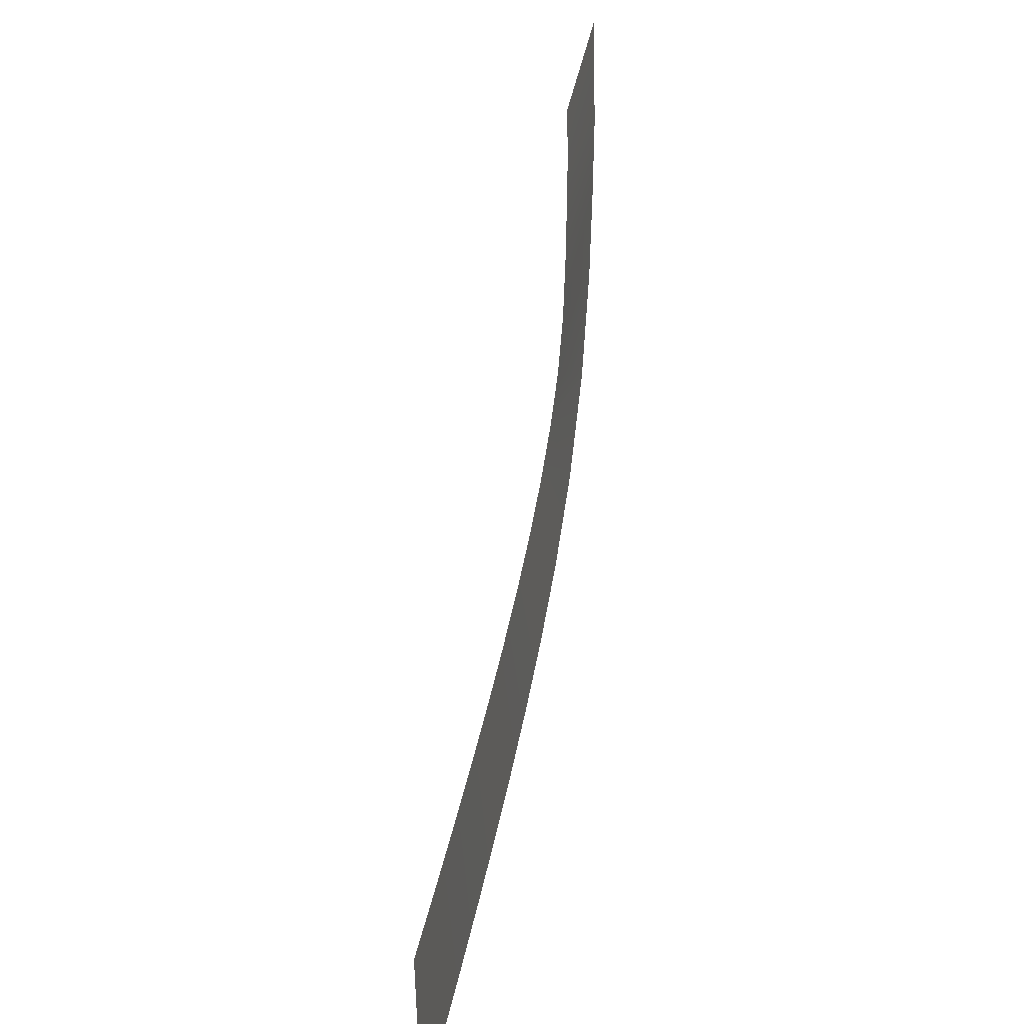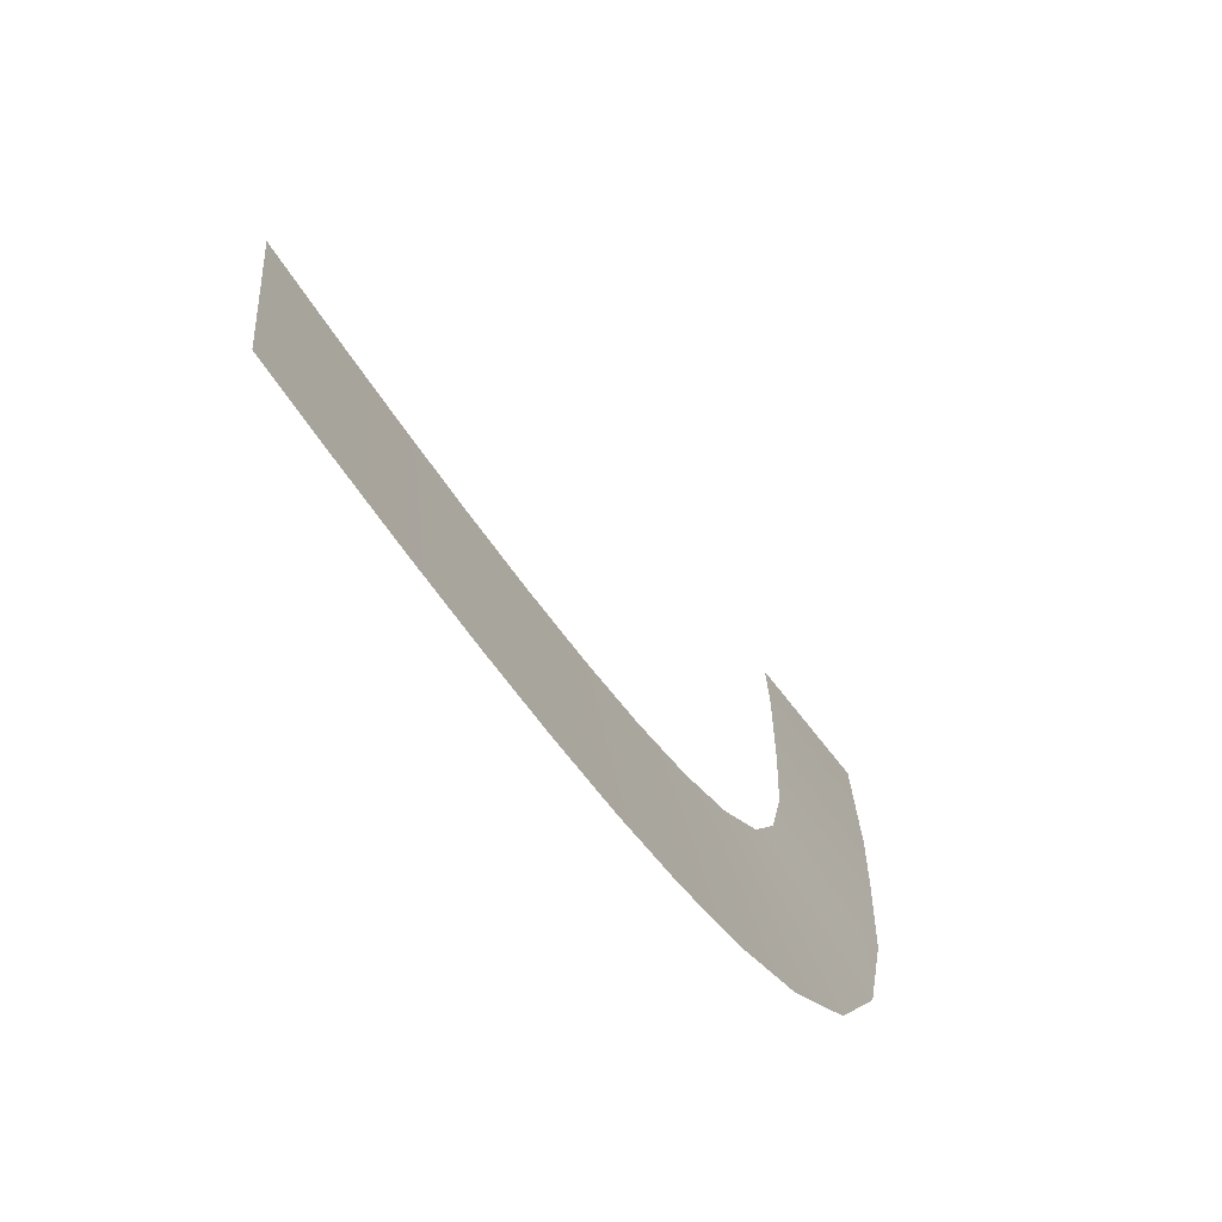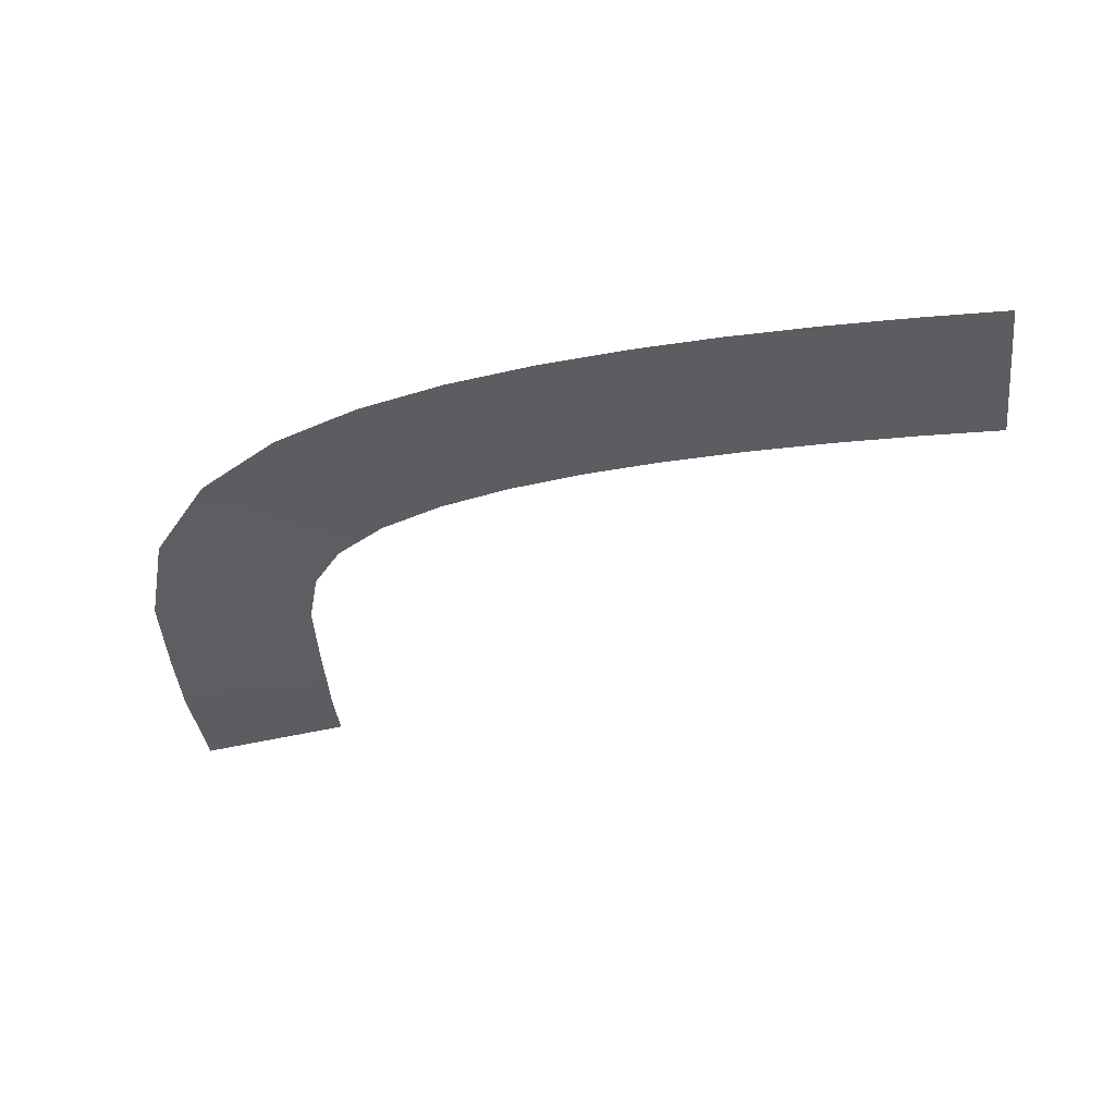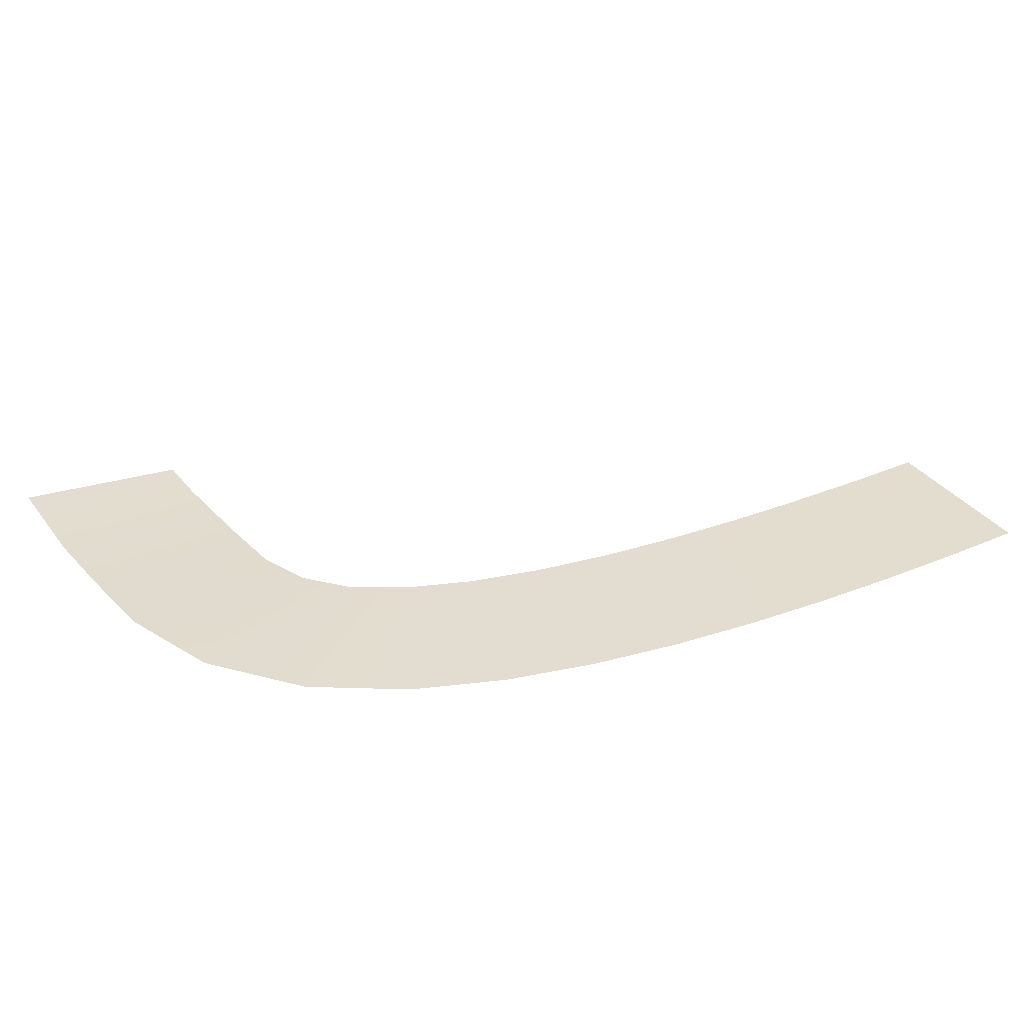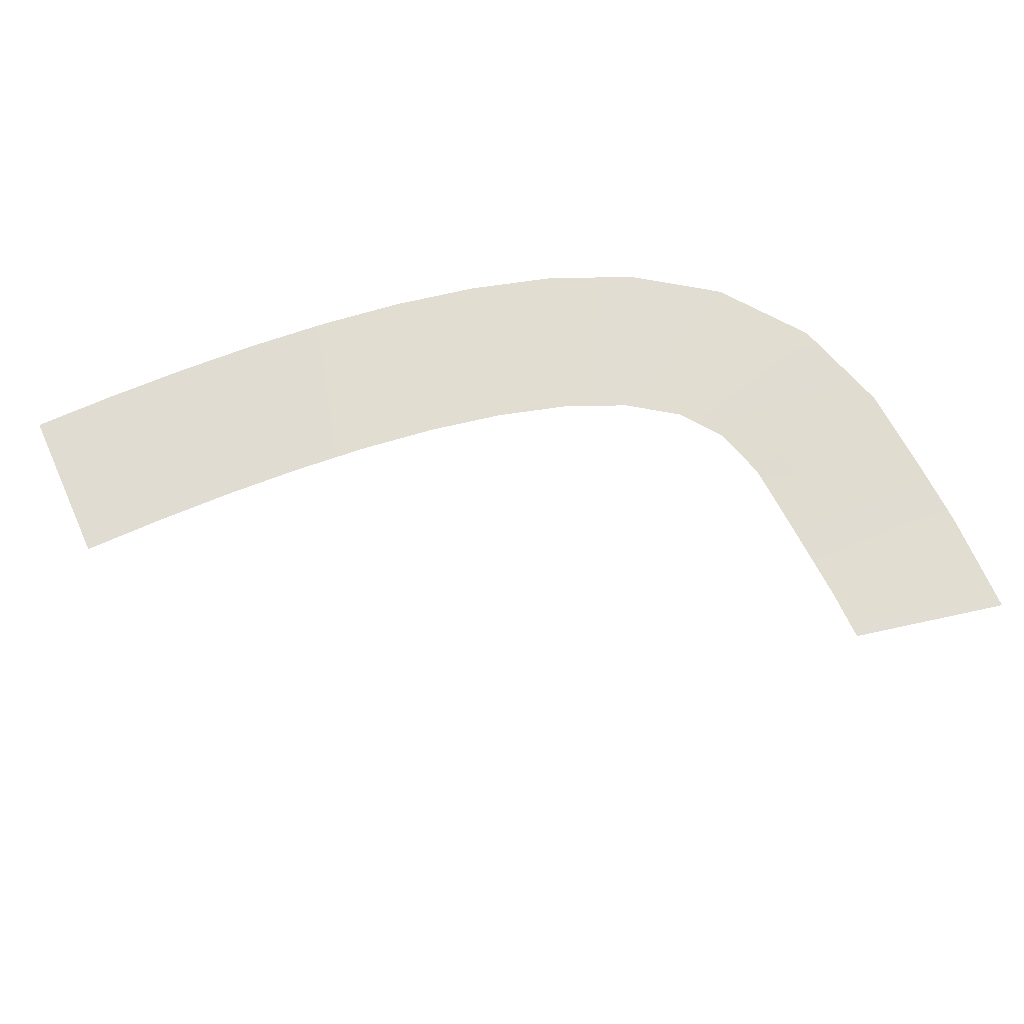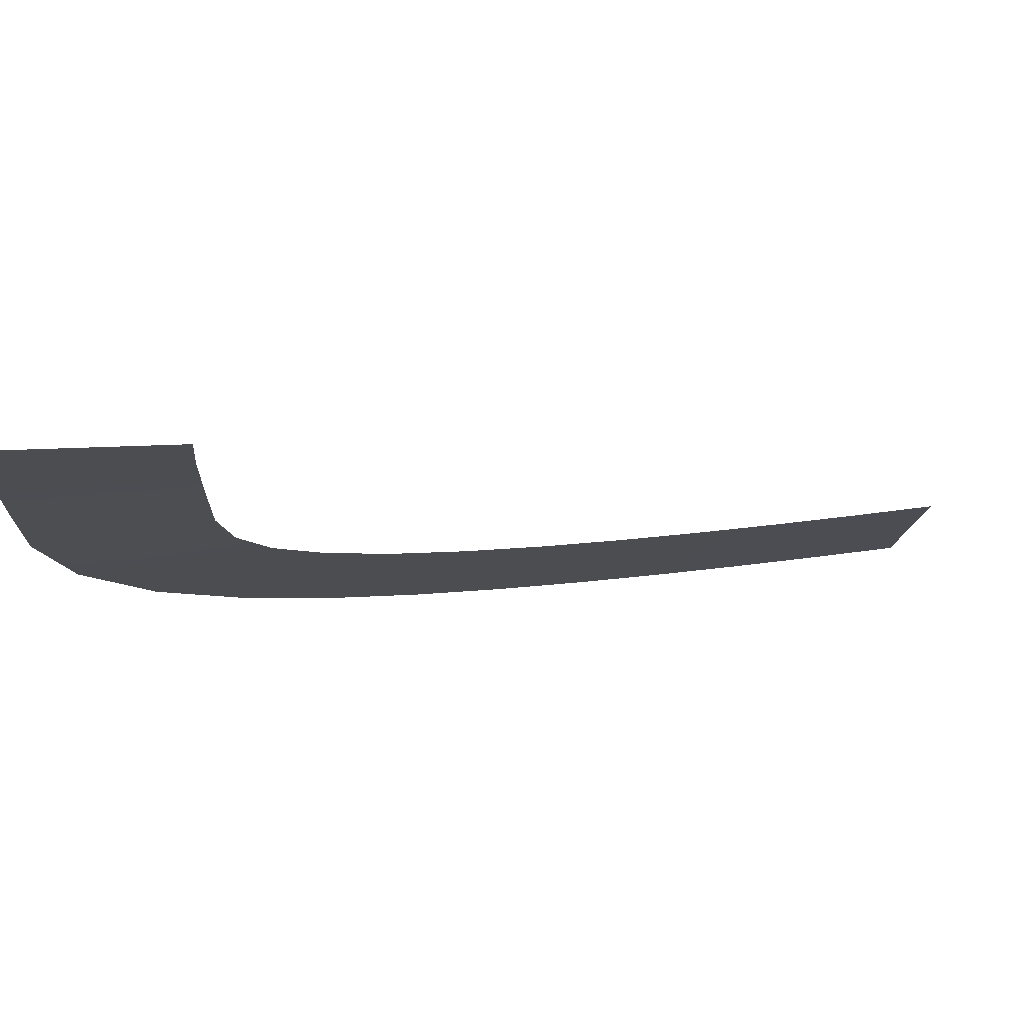
<metadata>
{"format":"obj","ext":"obj","renderer":"f3d","projection":"perspective","resolution":1024,"background":"white","views":[{"elev":25.0,"azim":-79.0,"up":"+Z"},{"elev":-64.1,"azim":-57.8,"up":"+Z"},{"elev":-36.6,"azim":-178.7,"up":"+Y"},{"elev":35.2,"azim":142.4,"up":"+Y"},{"elev":68.4,"azim":-29.9,"up":"+Y"},{"elev":75.0,"azim":172.6,"up":"+Z"}]}
</metadata>
<code>
g Markers11
v -417.9 8.265 81.96
v -417.9 8.265 81.96
v -408.4 8.265 84.96
v -408.4 8.265 84.96
v -417.6 8.257 78.7
v -417.6 8.257 78.7
v -407.6 8.257 78.33
v -407.6 8.257 78.33
v -417.4 8.343 73.16
v -417.4 8.343 73.16
v -407.5 8.343 73.82
v -407.5 8.343 73.82
v -417.3 8.498 68.8
v -417.3 8.498 68.8
v -407.4 8.498 68.18
v -407.4 8.498 68.18
v -418 8.667 65.41
v -418 8.667 65.41
v -408.7 8.667 61.75
v -408.7 8.667 61.75
v -419.8 8.793 62.67
v -419.8 8.793 62.67
v -412.3 8.793 56
v -412.3 8.793 56
v -422.6 8.854 60.24
v -422.6 8.854 60.24
v -417.1 8.854 51.91
v -417.1 8.854 51.91
v -426.4 8.862 58.2
v -426.4 8.862 58.2
v -422.2 8.862 49.12
v -422.2 8.862 49.12
v -430.6 8.836 56.54
v -430.6 8.836 56.54
v -427.3 8.836 47.08
v -427.3 8.836 47.08
v -435.1 8.785 55.17
v -435.1 8.785 55.17
v -432.5 8.785 45.51
v -432.5 8.785 45.51
v -439.7 8.717 54.06
v -439.7 8.717 54.06
v -437.6 8.717 44.28
v -437.6 8.717 44.28
v -444.5 8.636 53.13
v -444.5 8.636 53.13
v -442.8 8.636 43.28
v -442.8 8.636 43.28
v -449.3 8.544 52.35
v -449.3 8.544 52.35
v -447.9 8.544 42.46
v -447.9 8.544 42.46
v -454.4 8.441 51.69
v -454.4 8.441 51.69
v -453.2 8.441 41.77
v -453.2 8.441 41.77
v -459.2 8.334 51.16
v -459.2 8.334 51.16
v -458.2 8.334 41.21
v -458.2 8.334 41.21
f 5 1 3
f 7 5 3
f 9 5 7
f 11 9 7
f 13 9 11
f 15 13 11
f 17 13 15
f 19 17 15
f 21 17 19
f 23 21 19
f 25 21 23
f 27 25 23
f 29 25 27
f 31 29 27
f 33 29 31
f 35 33 31
f 37 33 35
f 39 37 35
f 41 37 39
f 43 41 39
f 45 41 43
f 47 45 43
f 49 45 47
f 51 49 47
f 53 49 51
f 55 53 51
f 57 53 55
f 59 57 55

</code>
